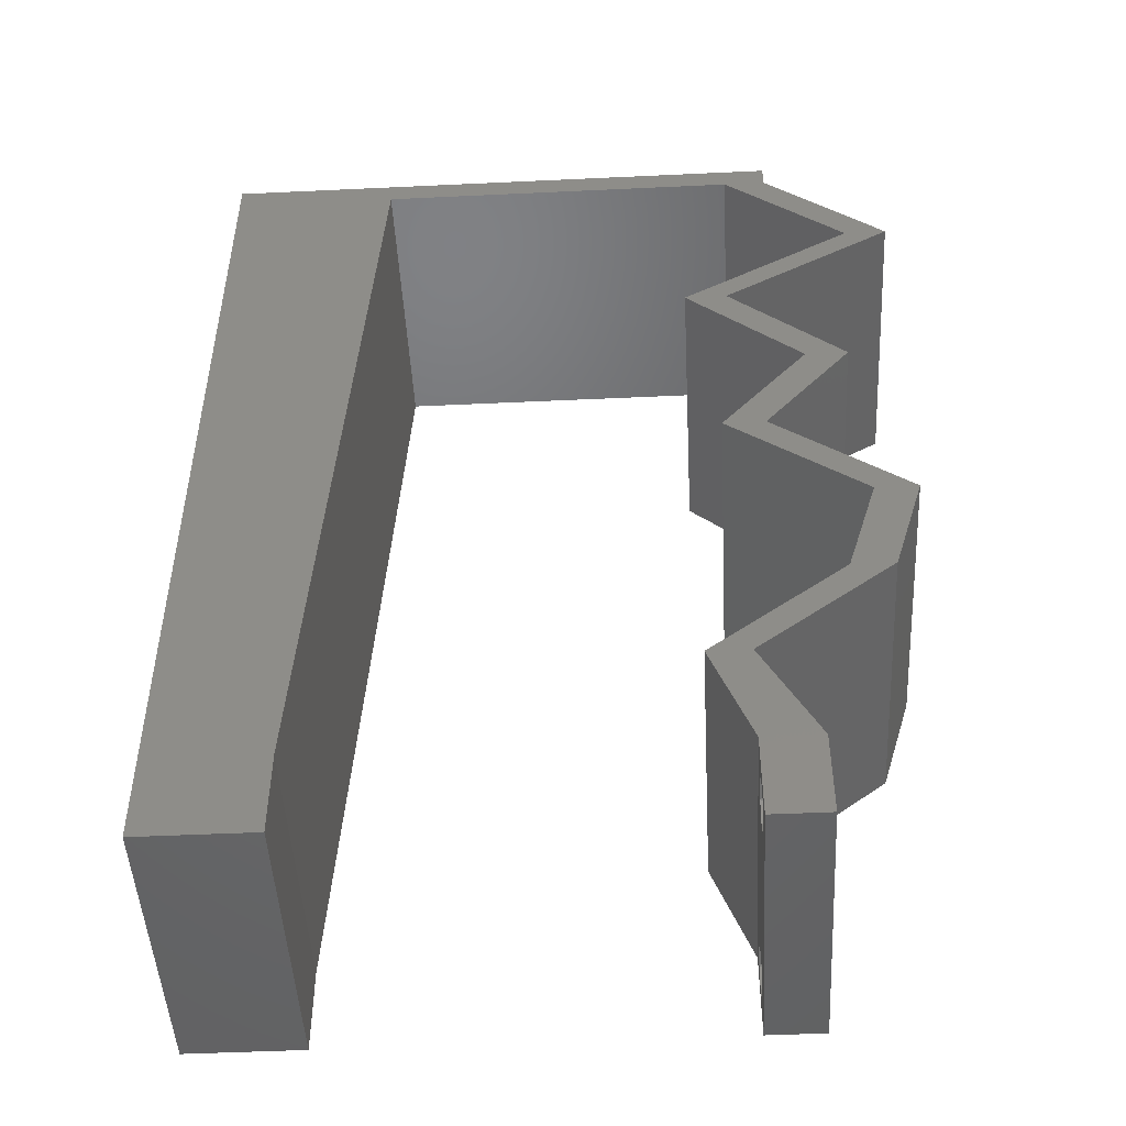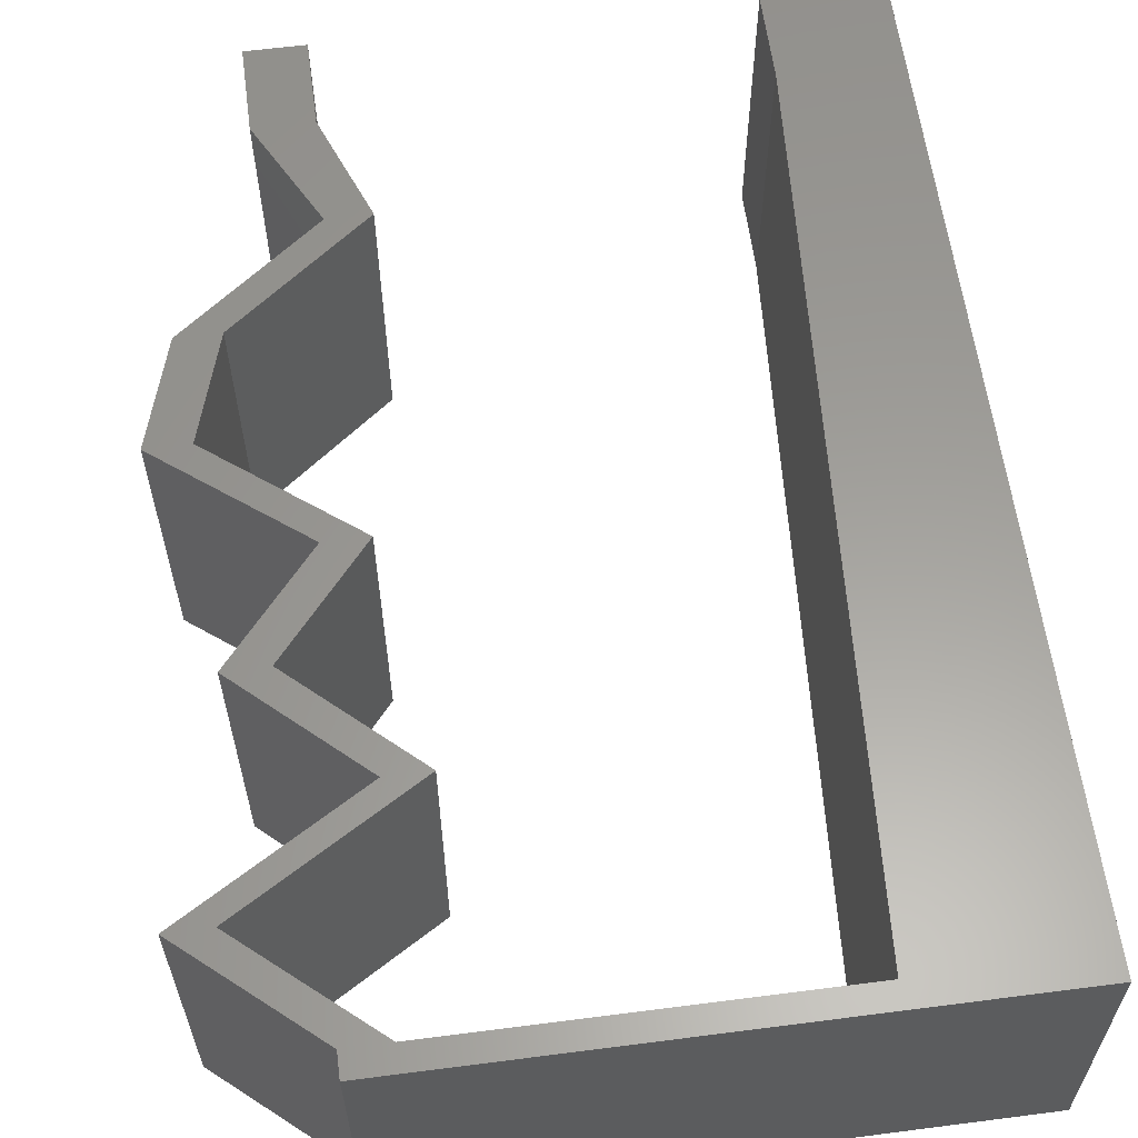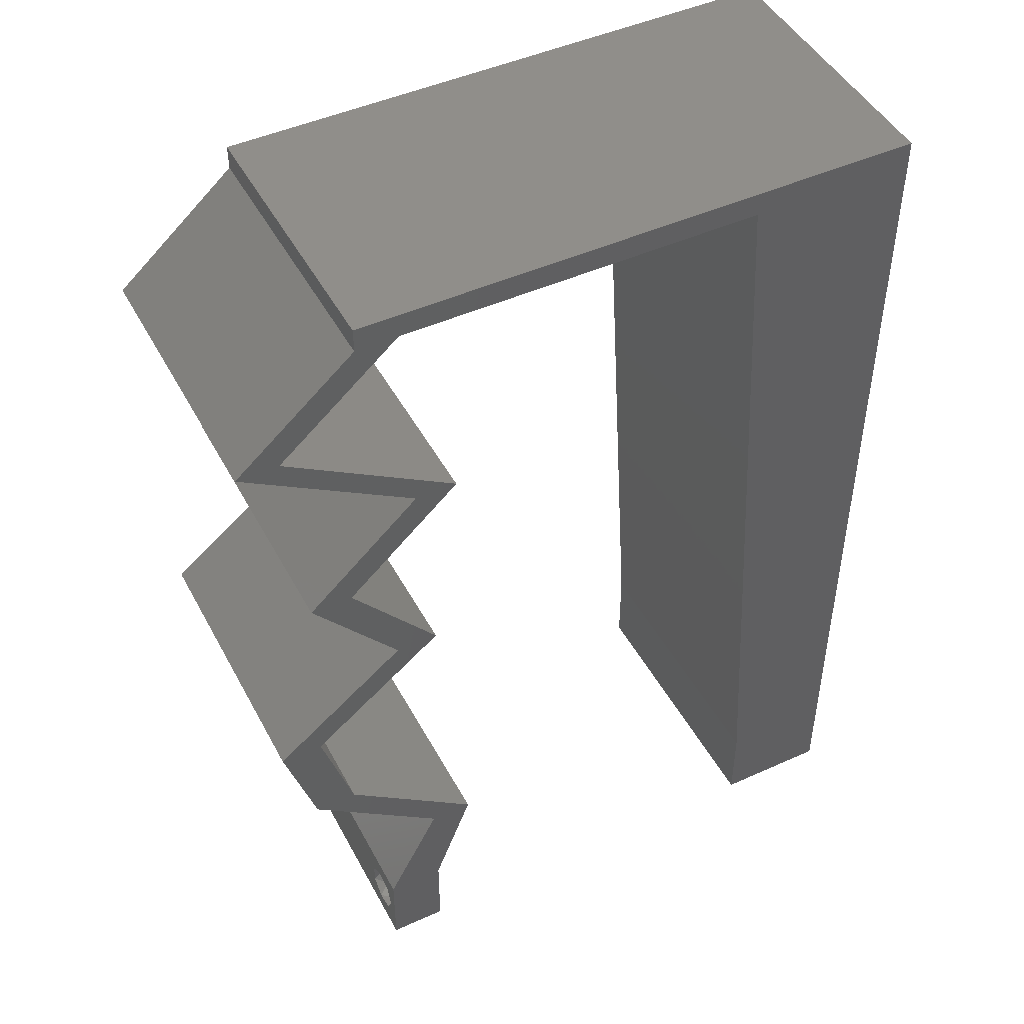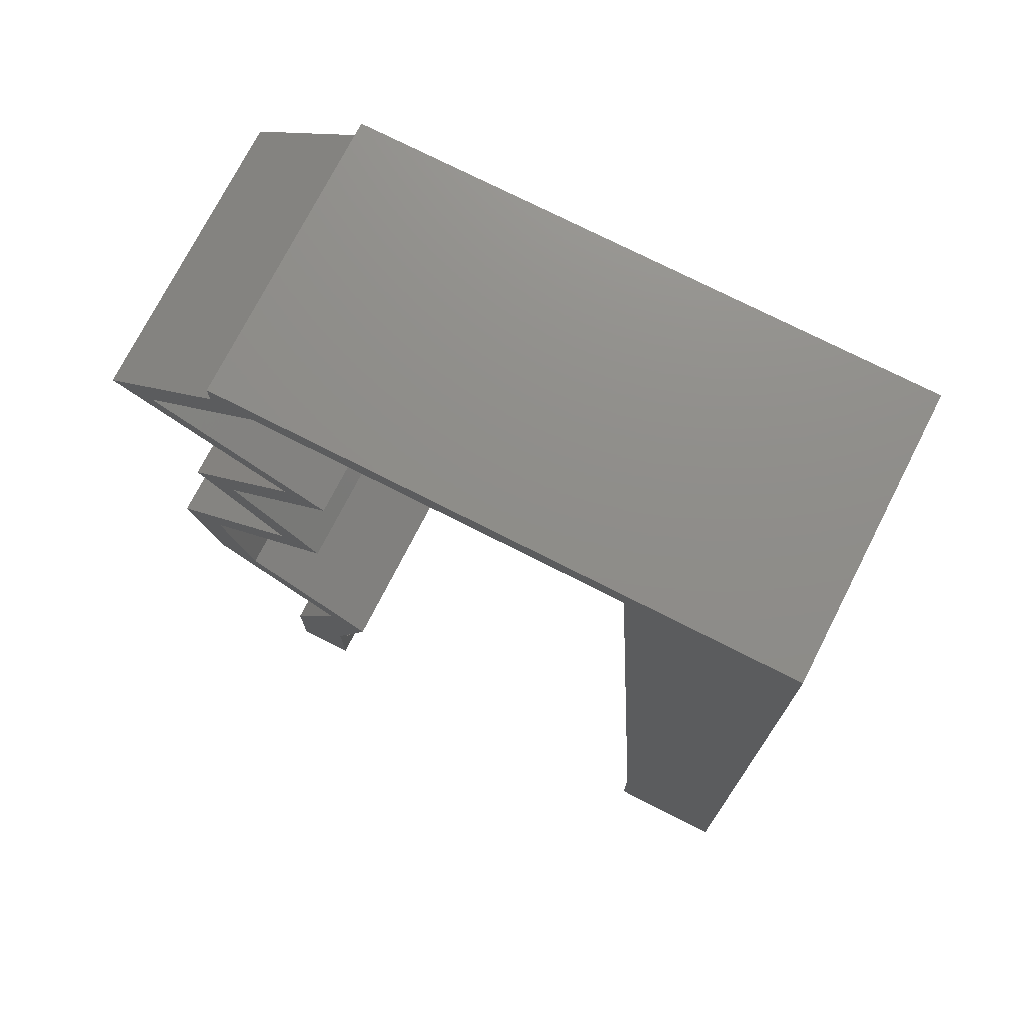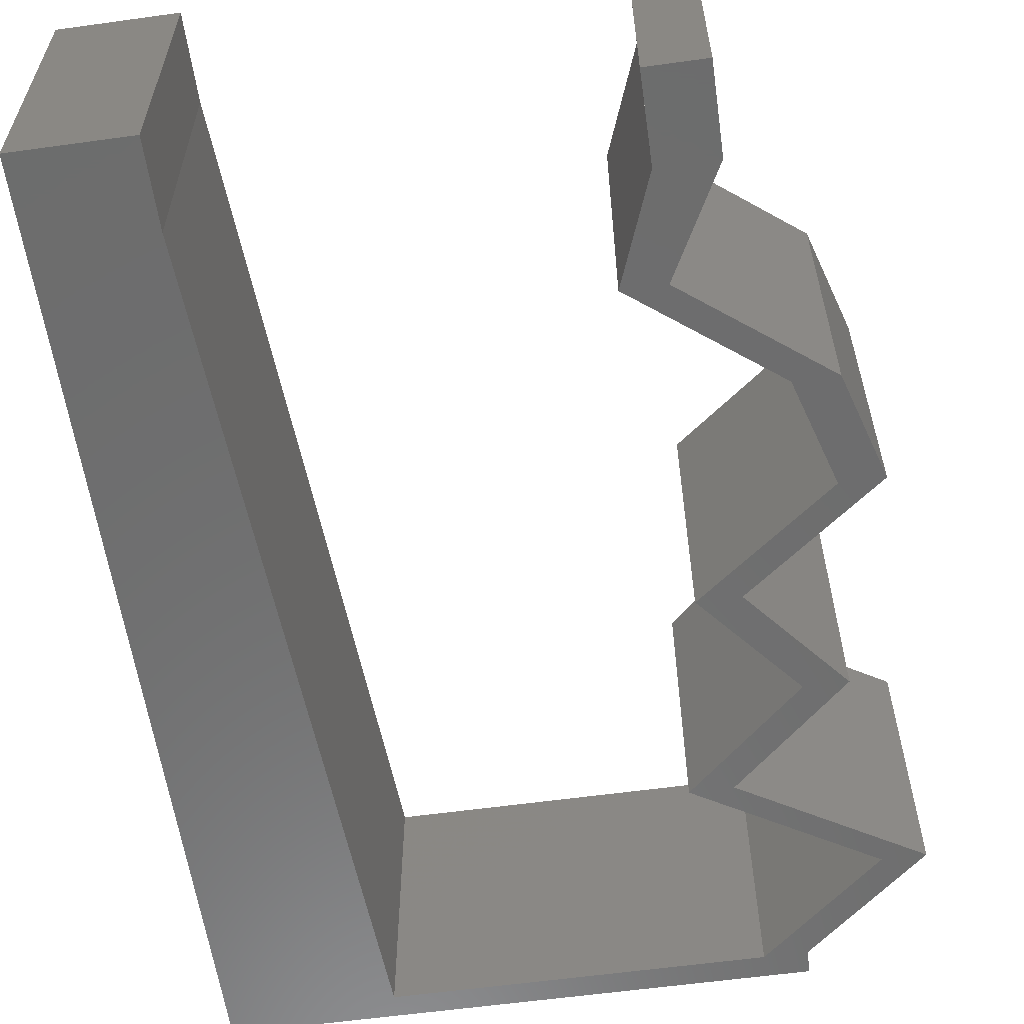
<metadata>
{"format":"stl","ext":"stl","renderer":"f3d","projection":"perspective","resolution":1024,"background":"white","views":[{"elev":-48.4,"azim":3.0,"up":"+Y"},{"elev":60.5,"azim":172.5,"up":"+Z"},{"elev":46.9,"azim":152.9,"up":"+Y"},{"elev":74.0,"azim":-153.0,"up":"+Y"},{"elev":-59.2,"azim":8.1,"up":"+Z"}]}
</metadata>
<code>
# stl→obj: 250 verts, 504 faces
v 0.04 -0.003738 0.003932
v 0.04 0 0.01
v 0.04 -0.006 0.01
v 0.04 -0.003 0.0159
v 0.04 -0.004657 0.002778
v 0.04 -0.006 0
v 0.04 -0.004329 0.00134
v 0.04 -0.001671 0.00134
v 0.04 0 0
v 0.04 -0.001343 0.002778
v 0.04 -0.003 0.0007
v 0.04 -0.002262 0.01913
v 0.04 -0.001343 0.01798
v 0.04 0 0.02
v 0.04 -0.004657 0.01798
v 0.04 -0.003738 0.01913
v 0.04 -0.006 0.02
v 0.04 -0.001671 0.01654
v 0.04 -0.004329 0.01654
v 0.04 -0.002262 0.003932
v 0.036 -0.003738 0.003932
v 0.036 -0.006 0.01
v 0.036 0 0.01
v 0.036 -0.003 0.0159
v 0.036 -0.004329 0.00134
v 0.036 -0.006 0
v 0.036 -0.004657 0.002778
v 0.036 -0.001343 0.002778
v 0.036 0 0
v 0.036 -0.001671 0.00134
v 0.036 -0.003 0.0007
v 0.036 -0.003738 0.01913
v 0.036 -0.004657 0.01798
v 0.036 -0.006 0.02
v 0.036 0 0.02
v 0.036 -0.001343 0.01798
v 0.036 -0.002262 0.01913
v 0.036 -0.004329 0.01654
v 0.036 -0.001671 0.01654
v 0.036 -0.002262 0.003932
v 0.008 0 0.02
v 0 0 0.02
v 0.004 -0.003 0.02
v 0 -0.006 0.02
v 0.008 -0.006 0.02
v 0 0.024 0.02
v 0 0.012 0.02
v 0.004589 0.01777 0.02
v 0.00418 0.005916 0.02
v 0.00872 0.01166 0.02
v 0.009441 0.02333 0.02
v 0.01 0.06 0.02
v 0 0.06 0.02
v 0.006497 0.0546 0.02
v 0.04258 0.01458 0.02
v 0.04553 0.01458 0.02
v 0.04479 0.02187 0.02
v 0.04774 0.02187 0.02
v 0.0116 0.05832 0.02
v 0 0.048 0.02
v 0 0.036 0.02
v 0.005132 0.02945 0.02
v 0.01016 0.03499 0.02
v 0.005639 0.04113 0.02
v 0.01088 0.04666 0.02
v 0.038 -0.003 0.02
v 0.03705 0.05832 0.02
v 0.04 0.05832 0.02
v 0.04 0.06 0.02
v 0.03 0.06 0.02
v 0.0455 0.05103 0.02
v 0.04845 0.05103 0.02
v 0.04243 0.04739 0.02
v 0.04147 0.03645 0.02
v 0.04443 0.03645 0.02
v 0.03642 0.04374 0.02
v 0.03347 0.04374 0.02
v 0.03948 0.04739 0.02
v 0.03833 0.02916 0.02
v 0.03538 0.02916 0.02
v 0.03617 0.00729 0.02
v 0.03322 0.00729 0.02
v 0.02857 0.05832 0.02
v 0.02 0.06 0.02
v 0.02008 0.05832 0.02
v 0 -0.006 0.01
v 0 -0.003 0.015
v 0 0 0.01
v 0 -0.006 0
v 0 -0.003 0.005
v 0 0 0
v 0.004 -0.006 0.015
v 0.008 -0.006 0.01
v 0.004 -0.006 0.005
v 0.008 -0.006 0
v 0 0.048 0
v 0 0.051 0.0114
v 0 0.06 0
v 0 0.009 0.0114
v 0 0.06 0.01
v 0 0.036 0
v 0 0.03 0.01008
v 0 0.0415 0.01023
v 0 0.024 0
v 0 0.0185 0.01023
v 0 0.012 0
v 0 0.005337 0.005128
v 0.008 0 0
v 0.004 -0.003 0
v 0.004589 0.01777 0
v 0.00418 0.005916 0
v 0.00872 0.01166 0
v 0.009441 0.02333 0
v 0.01 0.06 0
v 0.006497 0.0546 0
v 0.04258 0.01458 0
v 0.04479 0.02187 0
v 0.04553 0.01458 0
v 0.04774 0.02187 0
v 0.0116 0.05832 0
v 0.005132 0.02945 0
v 0.01016 0.03499 0
v 0.005639 0.04113 0
v 0.01088 0.04666 0
v 0.038 -0.003 0
v 0.03705 0.05832 0
v 0.04 0.06 0
v 0.04 0.05832 0
v 0.03 0.06 0
v 0.0455 0.05103 0
v 0.04845 0.05103 0
v 0.04243 0.04739 0
v 0.04147 0.03645 0
v 0.03642 0.04374 0
v 0.04443 0.03645 0
v 0.03347 0.04374 0
v 0.03948 0.04739 0
v 0.03833 0.02916 0
v 0.03538 0.02916 0
v 0.03617 0.00729 0
v 0.03322 0.00729 0
v 0.02857 0.05832 0
v 0.02 0.06 0
v 0.02008 0.05832 0
v 0.008 0 0.01
v 0.008 -0.003 0.015
v 0.008 -0.003 0.005
v 0.015 0.06 0.01134
v 0.025 0.06 0.008977
v 0.006575 0.06 0.007337
v 0.03344 0.06 0.01273
v 0.04 0.06 0.01
v 0.03407 0.06 0.005945
v 0.005798 0.06 0.01422
v 0.04 0.05832 0.01
v 0.04423 0.05468 0.005494
v 0.04423 0.05468 0.01448
v 0.04845 0.05103 0.01
v 0.04449 0.04863 0.004906
v 0.04064 0.0463 0.004821
v 0.03642 0.04374 0.01
v 0.04448 0.04862 0.01471
v 0.04063 0.04629 0.01476
v 0.04247 0.04741 0.009709
v 0.04042 0.0401 0.005494
v 0.04042 0.0401 0.01448
v 0.04443 0.03645 0.01
v 0.04138 0.03281 0.015
v 0.03833 0.02916 0.01
v 0.04138 0.03281 0.005
v 0.04304 0.02552 0.005916
v 0.04304 0.02552 0.01398
v 0.04774 0.02187 0.01
v 0.04553 0.01458 0.01
v 0.04664 0.01823 0.015
v 0.04664 0.01823 0.005
v 0.04085 0.01094 0.005916
v 0.04085 0.01094 0.01398
v 0.03617 0.00729 0.01
v 0.03809 0.003645 0.015
v 0.03809 0.003645 0.005
v 0.03322 0.00729 0.01
v 0.03461 0.003645 0.015
v 0.03461 0.003645 0.005
v 0.0379 0.01094 0.00602
v 0.0379 0.01094 0.01408
v 0.04258 0.01458 0.01
v 0.04479 0.02187 0.01
v 0.04368 0.01823 0.015
v 0.04368 0.01823 0.005
v 0.04009 0.02552 0.005916
v 0.04009 0.02552 0.01398
v 0.03538 0.02916 0.01
v 0.03843 0.03281 0.015
v 0.04147 0.03645 0.01
v 0.03843 0.03281 0.005
v 0.03747 0.0401 0.005494
v 0.03747 0.0401 0.01448
v 0.03347 0.04374 0.01
v 0.03743 0.04614 0.004906
v 0.04128 0.04847 0.004821
v 0.0455 0.05103 0.01
v 0.03744 0.04615 0.01471
v 0.04129 0.04848 0.01476
v 0.03944 0.04736 0.009709
v 0.04127 0.05468 0.005494
v 0.04127 0.05468 0.01448
v 0.03705 0.05832 0.01
v 0.02433 0.05832 0.007502
v 0.01749 0.05832 0.006396
v 0.0116 0.05832 0.01
v 0.03116 0.05832 0.006396
v 0.03041 0.05832 0.01308
v 0.01824 0.05832 0.01308
v 0.02433 0.05832 0.01459
v 0.00854 0.008748 0.01159
v 0.01106 0.04957 0.01159
v 0.009111 0.01798 0.01026
v 0.009801 0.02916 0.01
v 0.01049 0.04034 0.01026
v 0.01127 0.0529 0.005
v 0.0385 -0.002262 0.01607
v 0.03873 -0.003738 0.01607
v 0.03726 -0.003758 0.01608
v 0.03712 -0.002262 0.01607
v 0.03727 -0.004657 0.01722
v 0.03873 -0.004329 0.01866
v 0.03875 -0.004657 0.01722
v 0.03727 -0.003 0.0193
v 0.03875 -0.003 0.0193
v 0.03873 -0.001671 0.01866
v 0.03727 -0.001343 0.01722
v 0.03875 -0.001343 0.01722
v 0.03725 -0.001671 0.01866
v 0.03725 -0.004329 0.01866
v 0.03727 -0.002262 0.0008684
v 0.03873 -0.003738 0.0008684
v 0.03726 -0.003758 0.0008785
v 0.03874 -0.002242 0.0008785
v 0.03873 -0.001343 0.002022
v 0.03727 -0.001671 0.00346
v 0.03725 -0.001343 0.002022
v 0.03873 -0.003 0.0041
v 0.03725 -0.003 0.0041
v 0.03875 -0.001671 0.00346
v 0.03727 -0.004657 0.002022
v 0.03875 -0.004657 0.002022
v 0.03798 -0.004322 0.003468
v 0.03913 -0.004332 0.003456
v 0.03684 -0.004329 0.00346
f 1 2 3
f 2 4 3
f 5 6 7
f 8 9 10
f 11 9 8
f 7 6 11
f 12 13 14
f 15 16 17
f 16 14 17
f 12 14 16
f 6 9 11
f 14 18 2
f 13 18 14
f 3 19 17
f 19 15 17
f 9 2 10
f 3 6 5
f 2 18 4
f 4 19 3
f 20 2 1
f 10 2 20
f 1 3 5
f 21 22 23
f 22 24 23
f 25 26 27
f 28 29 30
f 30 29 31
f 31 26 25
f 32 33 34
f 35 36 37
f 34 35 32
f 34 33 38
f 32 35 37
f 29 26 31
f 34 38 22
f 39 35 23
f 39 36 35
f 26 22 27
f 23 29 28
f 22 38 24
f 23 24 39
f 27 22 21
f 23 40 21
f 28 40 23
f 41 42 43
f 44 45 43
f 46 47 48
f 42 41 49
f 50 51 48
f 52 53 54
f 55 56 57
f 56 58 57
f 59 52 54
f 53 60 54
f 61 46 62
f 51 63 62
f 60 61 64
f 60 65 54
f 63 65 64
f 50 47 49
f 34 17 66
f 14 35 66
f 42 44 43
f 45 41 43
f 51 46 48
f 47 50 48
f 63 61 62
f 65 60 64
f 46 51 62
f 61 63 64
f 67 68 69
f 47 42 49
f 70 67 69
f 71 72 68
f 68 67 71
f 72 71 73
f 74 75 76
f 76 77 74
f 77 76 78
f 76 73 78
f 57 58 79
f 57 79 80
f 81 56 55
f 82 81 55
f 17 14 66
f 35 34 66
f 73 71 78
f 67 70 83
f 59 84 52
f 41 50 49
f 70 84 83
f 79 75 74
f 80 79 74
f 14 81 35
f 35 81 82
f 84 59 85
f 65 59 54
f 83 84 85
f 86 87 88
f 42 87 44
f 89 90 91
f 88 90 86
f 44 87 86
f 88 87 42
f 86 90 89
f 91 90 88
f 45 92 93
f 86 92 44
f 89 94 86
f 93 94 95
f 44 92 45
f 93 92 86
f 95 94 89
f 86 94 93
f 96 97 98
f 42 99 88
f 100 97 53
f 47 99 42
f 53 97 60
f 101 102 103
f 104 102 101
f 61 102 46
f 103 102 61
f 46 105 47
f 106 105 104
f 105 102 104
f 46 102 105
f 60 103 61
f 101 103 96
f 91 107 106
f 106 99 105
f 103 97 96
f 106 107 99
f 105 99 47
f 60 97 103
f 88 107 91
f 99 107 88
f 98 97 100
f 108 109 91
f 89 109 95
f 104 110 106
f 91 111 108
f 112 110 113
f 114 115 98
f 116 117 118
f 118 117 119
f 120 115 114
f 98 115 96
f 101 121 104
f 113 121 122
f 96 123 101
f 96 115 124
f 122 123 124
f 112 111 106
f 26 125 6
f 9 125 29
f 91 109 89
f 95 109 108
f 113 110 104
f 106 110 112
f 122 121 101
f 124 123 96
f 104 121 113
f 101 123 122
f 126 127 128
f 106 111 91
f 129 127 126
f 130 128 131
f 128 130 126
f 131 132 130
f 133 134 135
f 136 134 133
f 137 134 136
f 137 132 134
f 117 138 119
f 117 139 138
f 140 116 118
f 141 116 140
f 6 125 9
f 29 125 26
f 130 132 137
f 126 142 129
f 114 143 120
f 108 111 112
f 129 142 143
f 135 138 133
f 138 139 133
f 9 29 140
f 29 141 140
f 143 144 120
f 124 115 120
f 143 142 144
f 145 146 93
f 45 146 41
f 108 147 95
f 93 147 145
f 41 146 145
f 93 146 45
f 95 147 93
f 145 147 108
f 114 148 143
f 70 149 84
f 148 149 143
f 84 149 148
f 114 150 148
f 70 151 149
f 143 149 129
f 84 148 52
f 98 150 114
f 100 150 98
f 69 151 70
f 152 151 69
f 149 153 129
f 148 154 52
f 151 153 149
f 150 154 148
f 129 153 127
f 127 153 152
f 53 154 100
f 52 154 53
f 100 154 150
f 152 153 151
f 152 69 68
f 68 155 152
f 128 127 152
f 152 155 128
f 128 156 131
f 72 157 68
f 68 157 155
f 158 157 72
f 157 156 155
f 158 156 157
f 155 156 128
f 131 156 158
f 158 159 131
f 134 160 161
f 72 162 158
f 161 163 76
f 76 163 73
f 73 162 72
f 131 159 132
f 132 160 134
f 163 162 73
f 163 164 162
f 132 159 160
f 161 164 163
f 162 164 158
f 160 159 164
f 164 159 158
f 161 160 164
f 134 165 135
f 75 166 76
f 167 166 75
f 76 166 161
f 166 165 161
f 167 165 166
f 161 165 134
f 135 165 167
f 75 168 167
f 169 168 79
f 167 170 135
f 138 170 169
f 79 168 75
f 167 168 169
f 135 170 138
f 169 170 167
f 138 171 119
f 58 172 79
f 79 172 169
f 173 172 58
f 172 171 169
f 173 171 172
f 169 171 138
f 119 171 173
f 174 175 56
f 58 175 173
f 118 176 174
f 173 176 119
f 56 175 58
f 173 175 174
f 119 176 118
f 174 176 173
f 118 177 140
f 81 178 56
f 56 178 174
f 179 178 81
f 178 177 174
f 179 177 178
f 140 177 179
f 174 177 118
f 81 180 179
f 2 180 14
f 179 181 140
f 9 181 2
f 14 180 81
f 179 180 2
f 140 181 9
f 2 181 179
f 3 17 34
f 34 22 3
f 26 6 3
f 3 22 26
f 182 183 82
f 35 183 23
f 141 184 182
f 23 184 29
f 82 183 35
f 23 183 182
f 29 184 141
f 182 184 23
f 141 185 116
f 55 186 82
f 82 186 182
f 187 186 55
f 185 186 187
f 182 186 185
f 182 185 141
f 116 185 187
f 188 189 57
f 55 189 187
f 117 190 188
f 187 190 116
f 187 189 188
f 57 189 55
f 116 190 117
f 188 190 187
f 117 191 139
f 80 192 57
f 57 192 188
f 193 192 80
f 192 191 188
f 193 191 192
f 188 191 117
f 139 191 193
f 80 194 193
f 195 194 74
f 193 196 139
f 133 196 195
f 74 194 80
f 193 194 195
f 139 196 133
f 195 196 193
f 133 197 136
f 77 198 74
f 74 198 195
f 199 198 77
f 198 197 195
f 199 197 198
f 195 197 133
f 136 197 199
f 199 200 136
f 130 201 202
f 77 203 199
f 202 204 71
f 71 204 78
f 78 203 77
f 137 201 130
f 136 200 137
f 204 203 78
f 204 205 203
f 137 200 201
f 202 205 204
f 203 205 199
f 201 200 205
f 205 200 199
f 202 201 205
f 130 206 126
f 67 207 71
f 71 207 202
f 208 207 67
f 207 206 202
f 208 206 207
f 202 206 130
f 126 206 208
f 142 209 144
f 120 210 211
f 208 212 126
f 67 213 208
f 211 214 59
f 144 210 120
f 126 212 142
f 59 214 85
f 83 213 67
f 215 214 209
f 209 213 215
f 209 214 210
f 212 213 209
f 85 215 83
f 209 210 144
f 142 212 209
f 85 214 215
f 215 213 83
f 210 214 211
f 208 213 212
f 112 216 108
f 59 217 211
f 145 216 41
f 65 217 59
f 41 216 50
f 113 218 112
f 50 218 51
f 113 219 218
f 218 219 51
f 124 220 122
f 220 219 122
f 63 219 220
f 122 219 113
f 51 219 63
f 63 220 65
f 218 216 112
f 124 217 220
f 124 221 217
f 120 221 124
f 50 216 218
f 220 217 65
f 211 221 120
f 217 221 211
f 108 216 145
f 24 4 222
f 4 24 223
f 223 24 224
f 24 222 225
f 226 227 228
f 227 229 230
f 231 232 233
f 229 231 230
f 232 231 234
f 231 229 234
f 227 226 235
f 229 227 235
f 223 226 228
f 226 223 224
f 232 222 233
f 222 232 225
f 16 15 227
f 13 12 231
f 38 33 226
f 32 37 229
f 36 39 232
f 13 231 233
f 231 12 230
f 16 227 230
f 227 15 228
f 36 232 234
f 226 33 235
f 32 229 235
f 229 37 234
f 12 16 230
f 18 13 233
f 15 19 228
f 37 36 234
f 33 32 235
f 222 18 233
f 19 4 223
f 19 223 228
f 38 226 224
f 232 39 225
f 4 18 222
f 39 24 225
f 24 38 224
f 31 11 236
f 11 31 237
f 237 31 238
f 236 11 239
f 240 241 242
f 241 243 244
f 241 240 245
f 243 241 245
f 236 240 242
f 237 246 247
f 246 248 247
f 240 236 239
f 246 237 238
f 247 248 249
f 248 246 250
f 244 243 248
f 40 28 241
f 8 10 240
f 20 1 243
f 25 27 246
f 40 241 244
f 241 28 242
f 20 243 245
f 240 10 245
f 28 30 242
f 21 40 244
f 5 7 247
f 10 20 245
f 30 31 236
f 7 11 237
f 30 236 242
f 7 237 247
f 244 248 250
f 248 243 249
f 25 246 238
f 8 240 239
f 243 1 249
f 246 27 250
f 21 244 250
f 5 247 249
f 1 5 249
f 27 21 250
f 11 8 239
f 31 25 238

</code>
